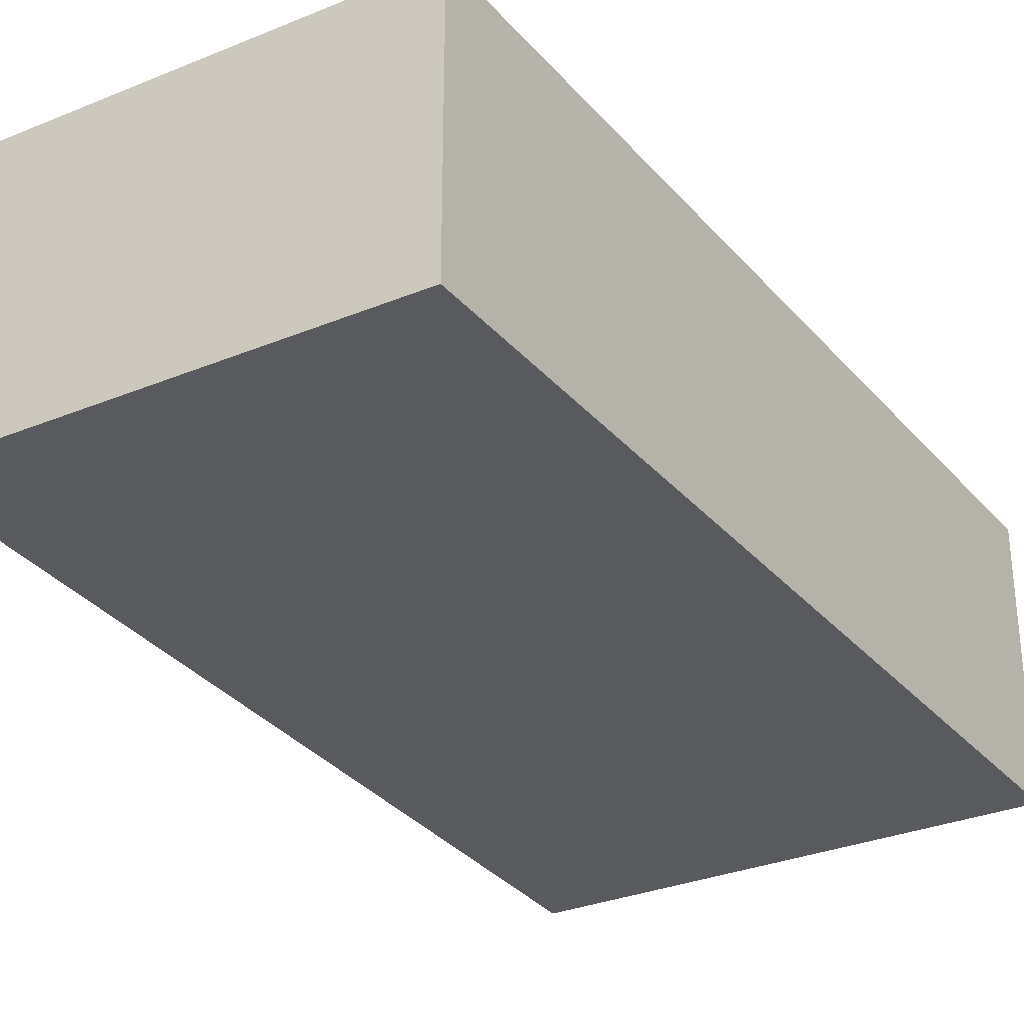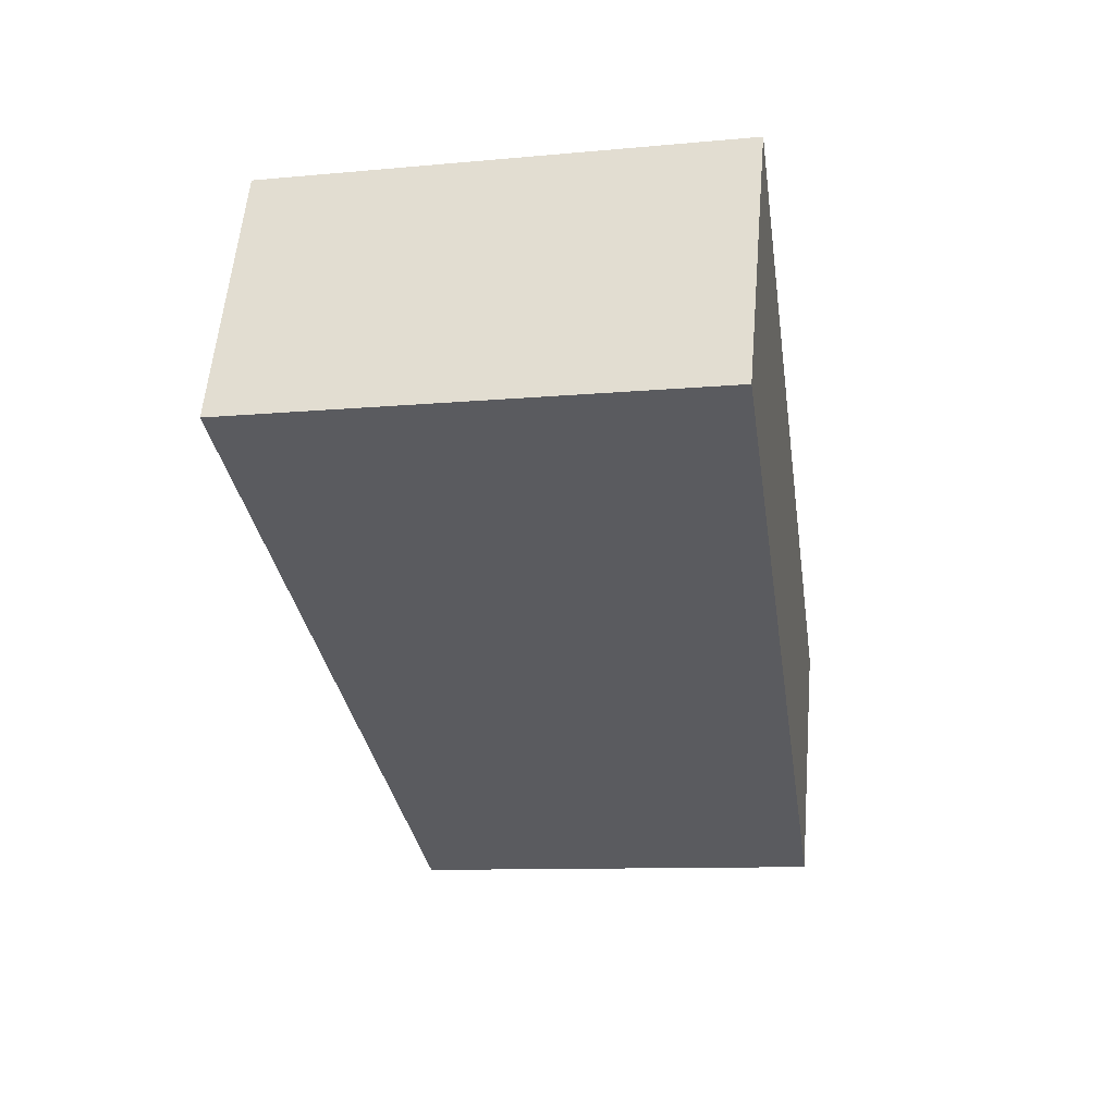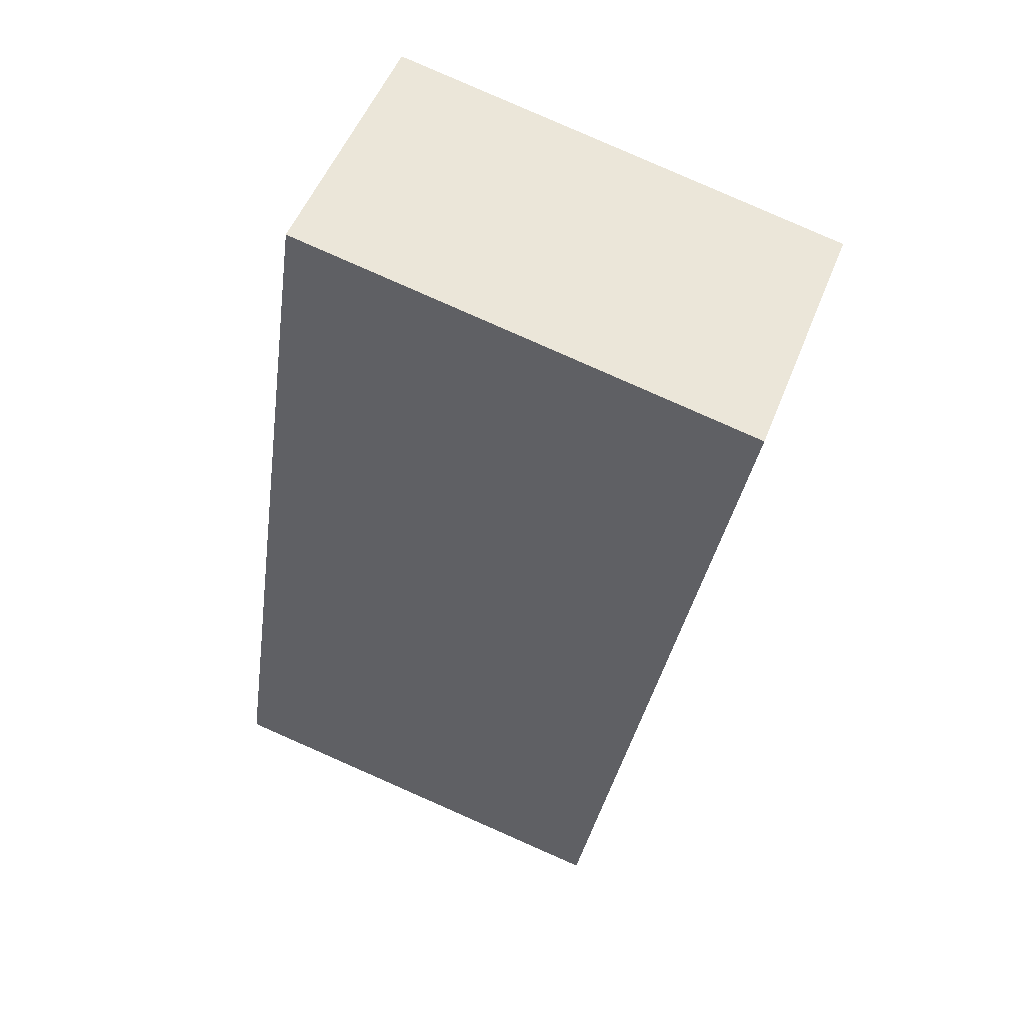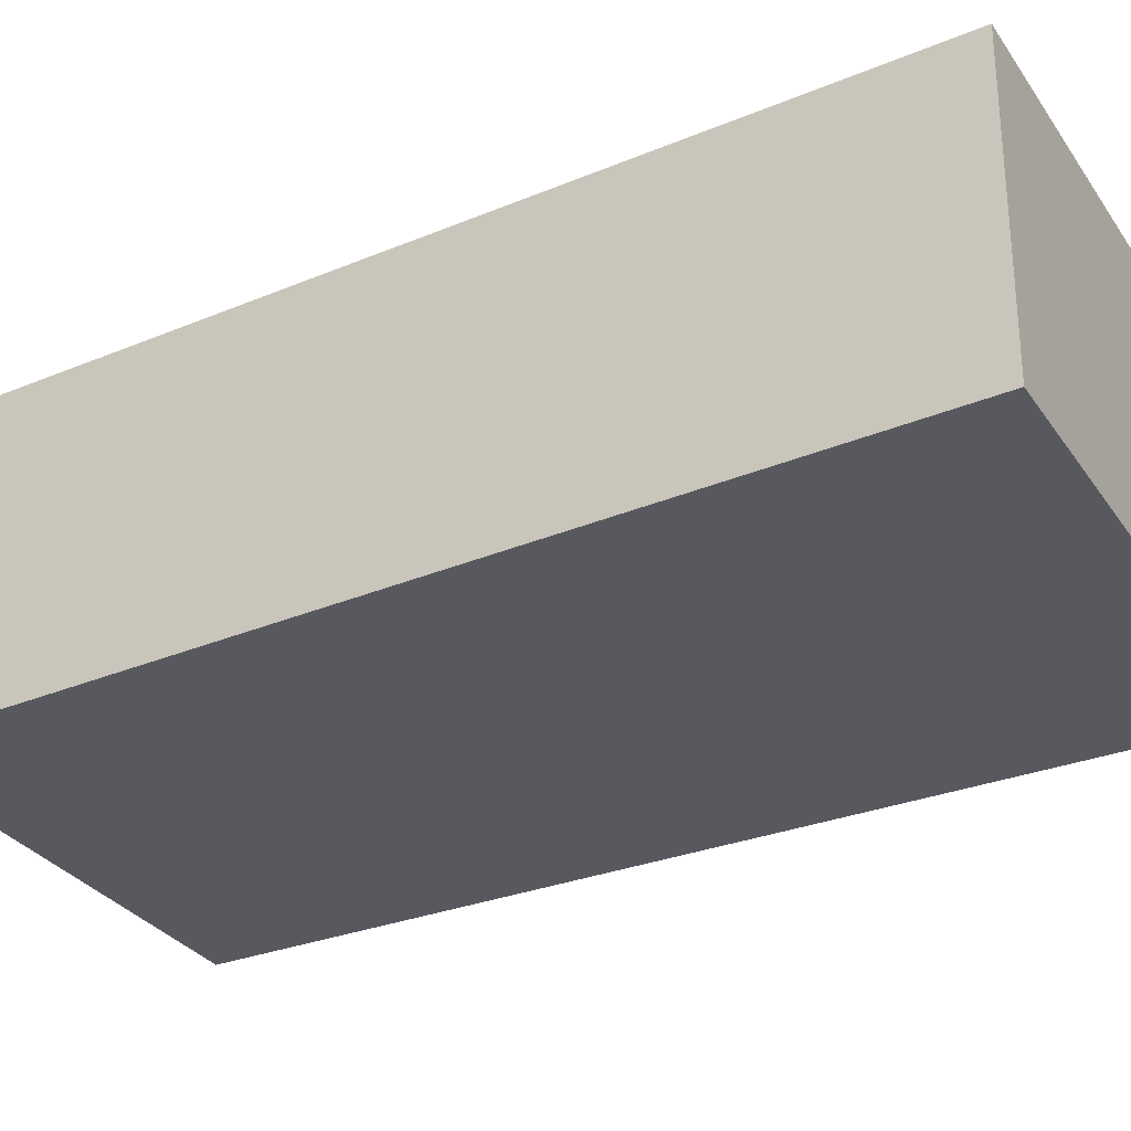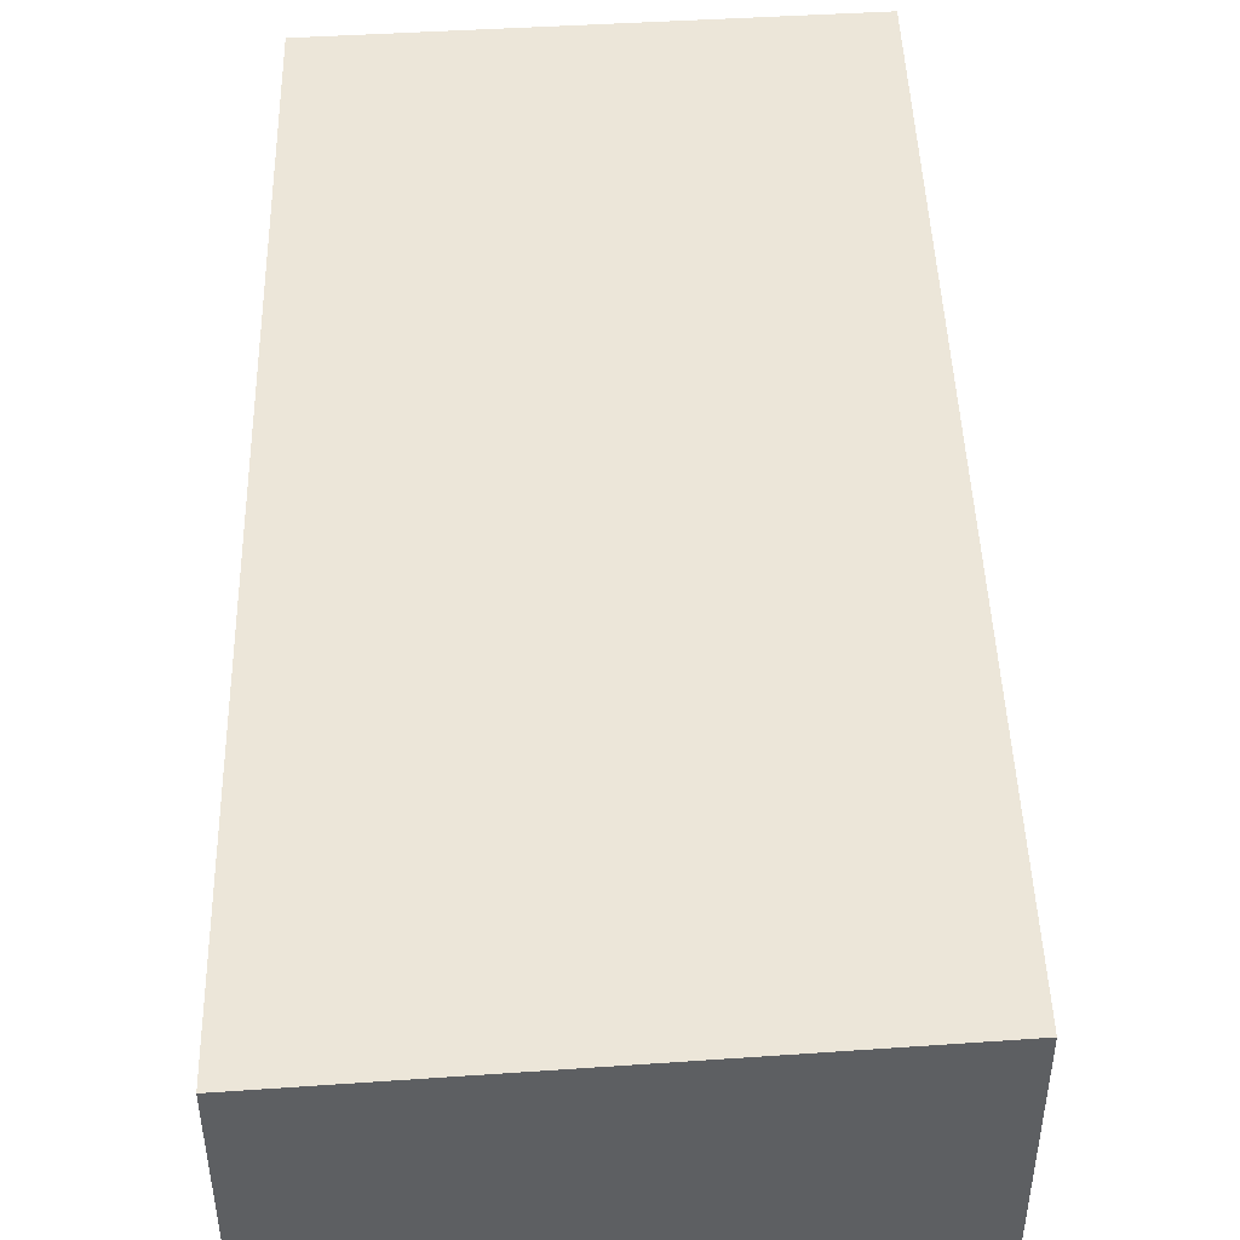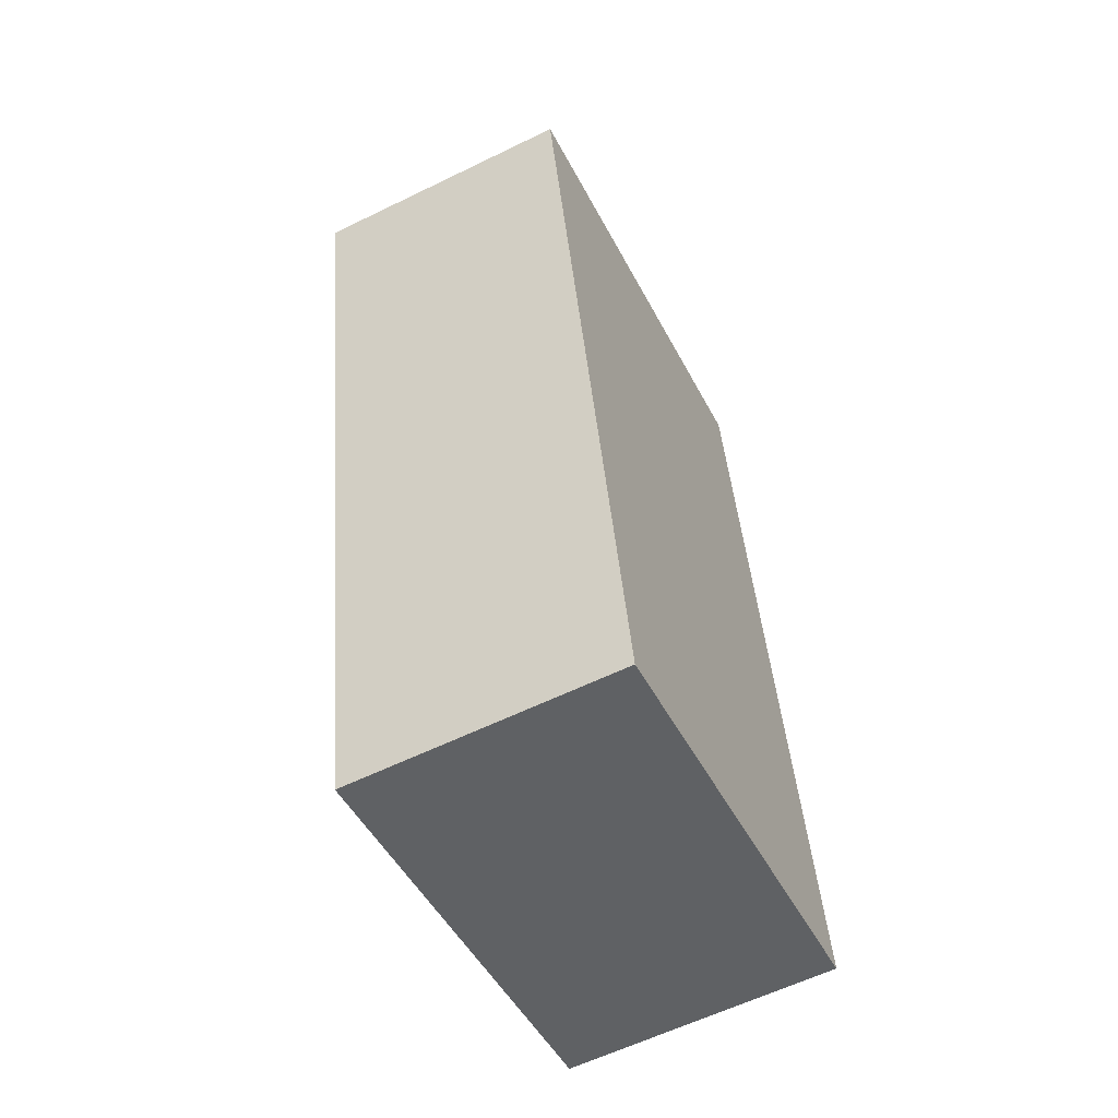
<metadata>
{"format":"obj","ext":"obj","renderer":"f3d","projection":"perspective","resolution":1024,"background":"white","views":[{"elev":-31.7,"azim":-138.4,"up":"+Y"},{"elev":56.9,"azim":-175.1,"up":"+Z"},{"elev":51.1,"azim":20.8,"up":"+Z"},{"elev":-30.3,"azim":-50.4,"up":"+Y"},{"elev":49.0,"azim":7.5,"up":"+Y"},{"elev":-60.0,"azim":116.6,"up":"+Z"}]}
</metadata>
<code>
v  2.308 1.557 -0.466
v  3.358 1.557 4.493
v  2.466 1.557 -0.498
v  0 1.557 9.534e-17
v  0.003 1.557 0.023
v  0.717 1.557 5.052
v  2.466 3.049e-17 -0.498
v  0 0 0
v  2.308 2.853e-17 -0.466
v  0.717 -3.093e-16 5.052
v  0.003 -1.408e-18 0.023
v  3.358 -2.751e-16 4.493
g defaultobject
f 1 2 3
f 2 1 4
f 2 4 5
f 2 5 6
f 7 1 3
f 1 7 4
f 4 7 8
f 8 7 9
f 8 5 4
f 5 8 6
f 6 8 10
f 10 8 11
f 10 2 6
f 2 10 12
f 12 3 2
f 3 12 7
f 9 11 8
f 11 9 7
f 11 7 10
f 10 7 12

</code>
